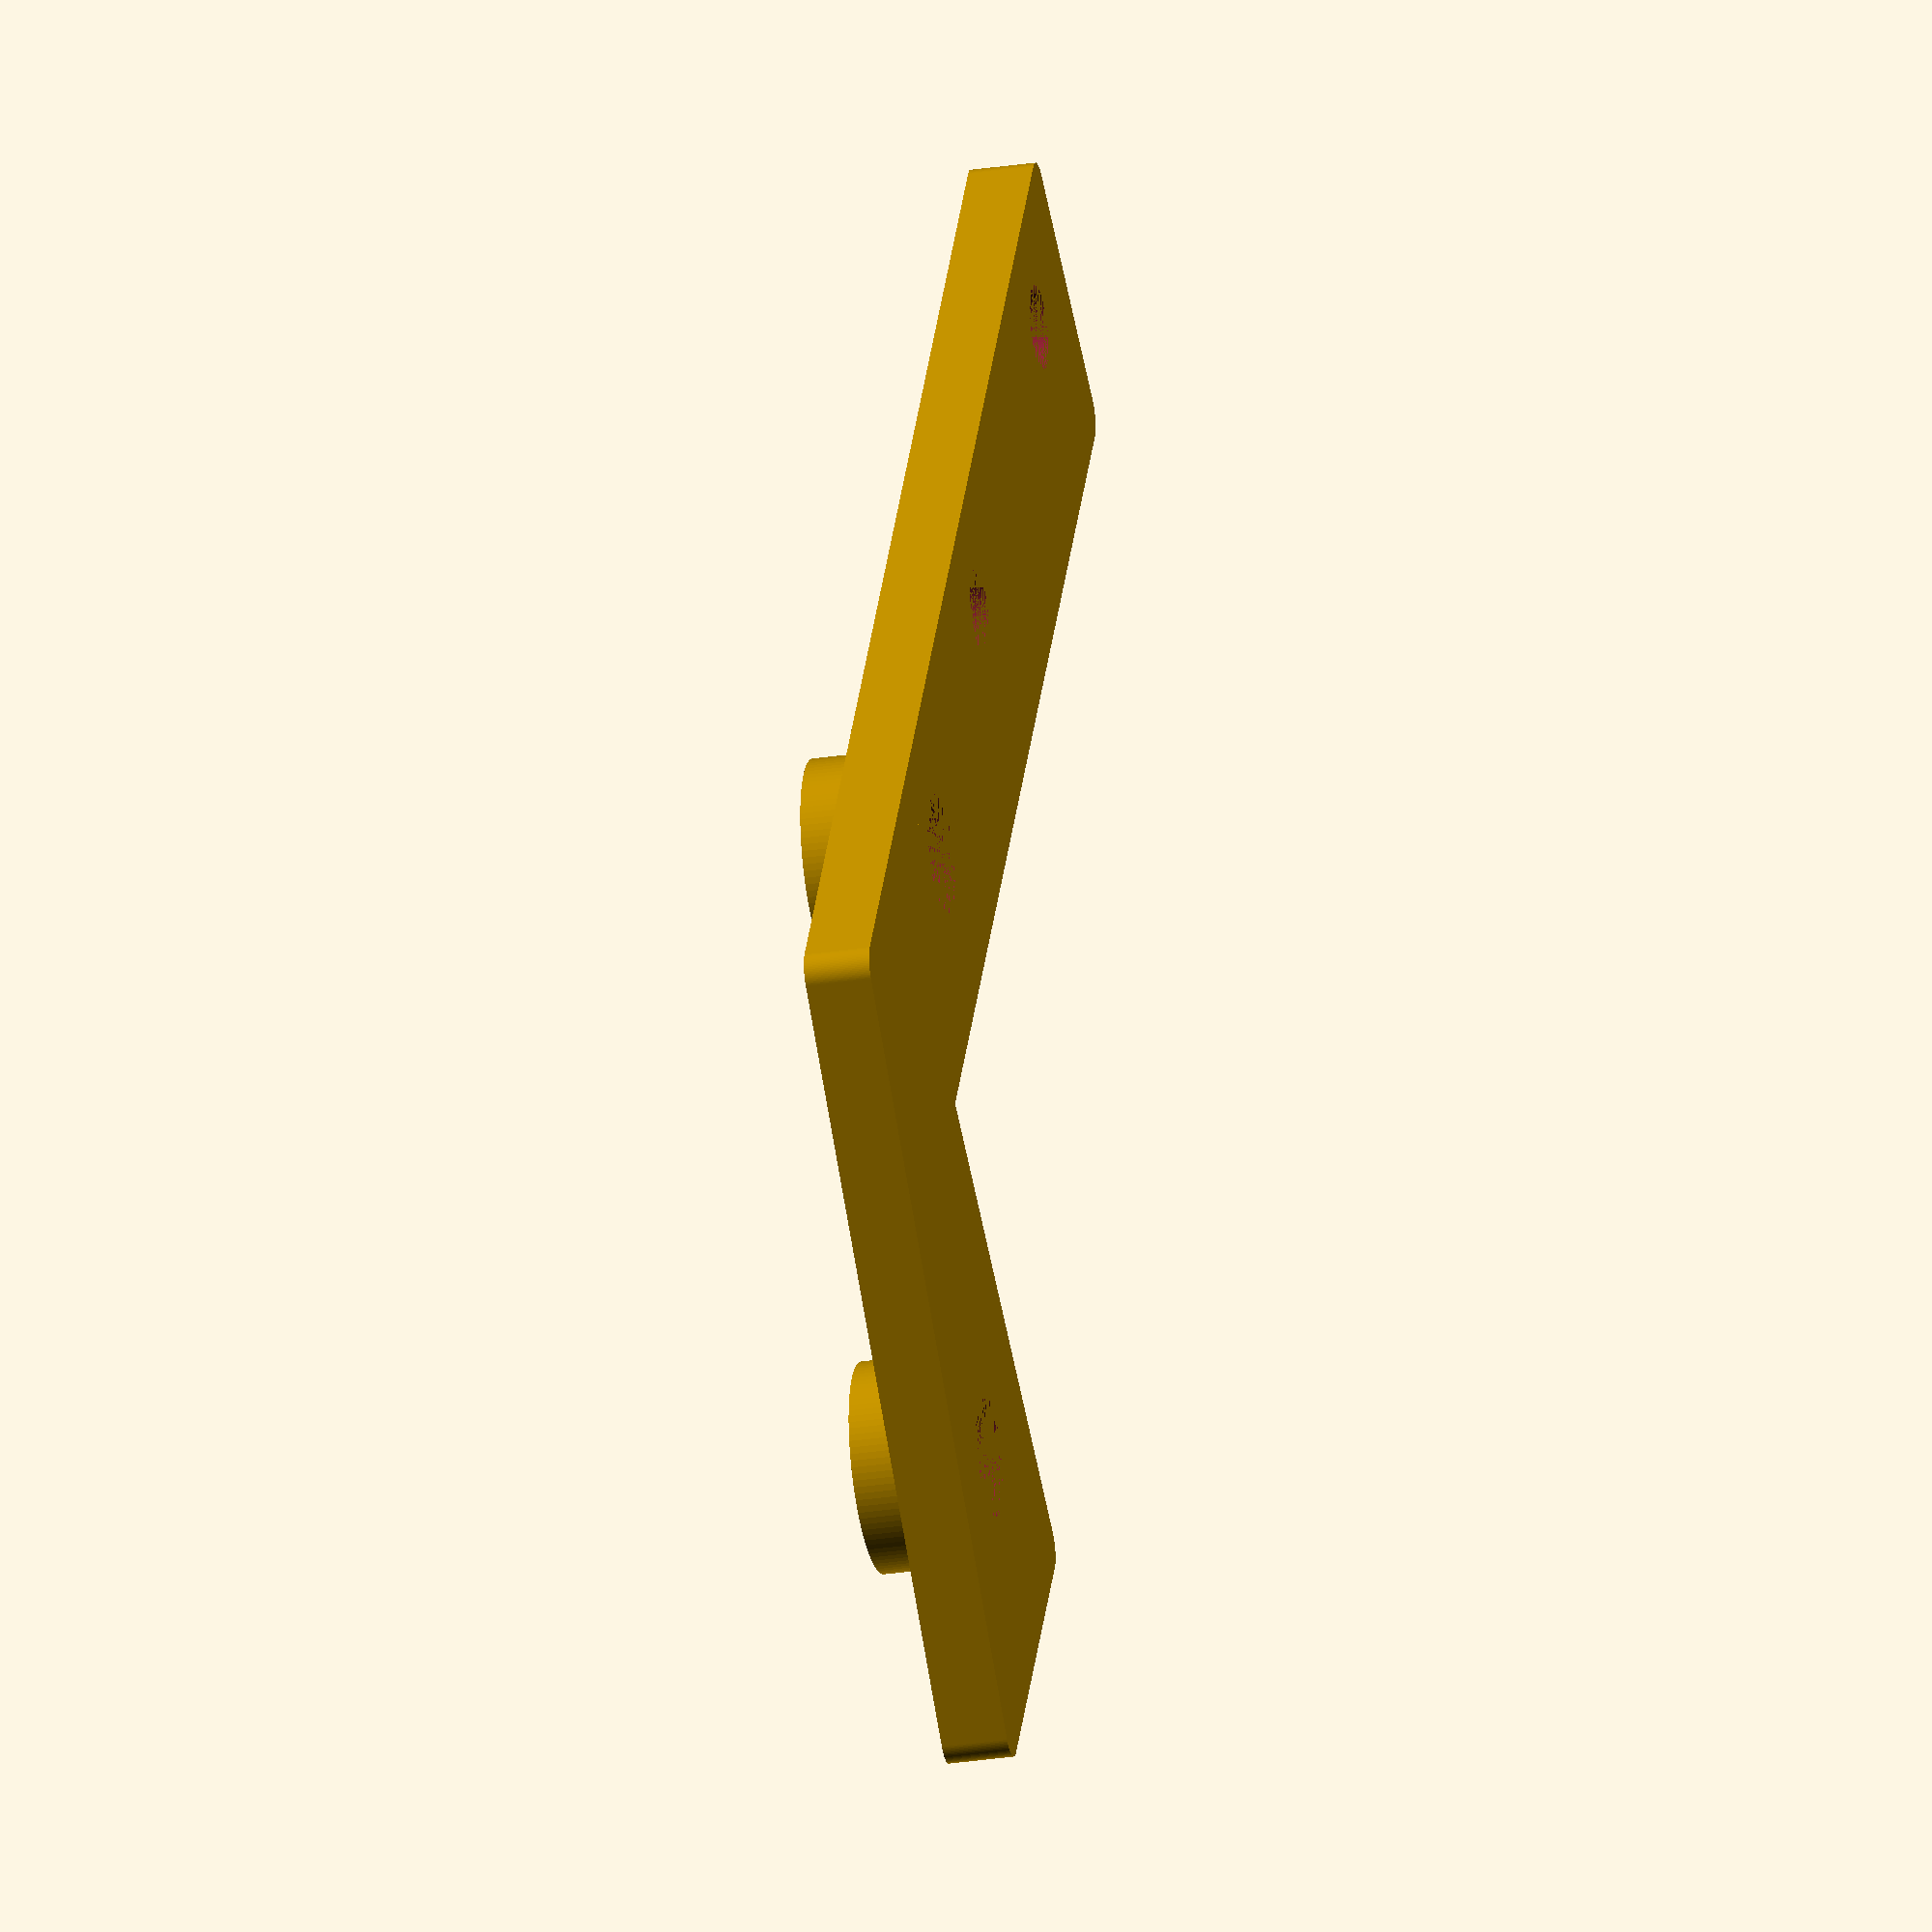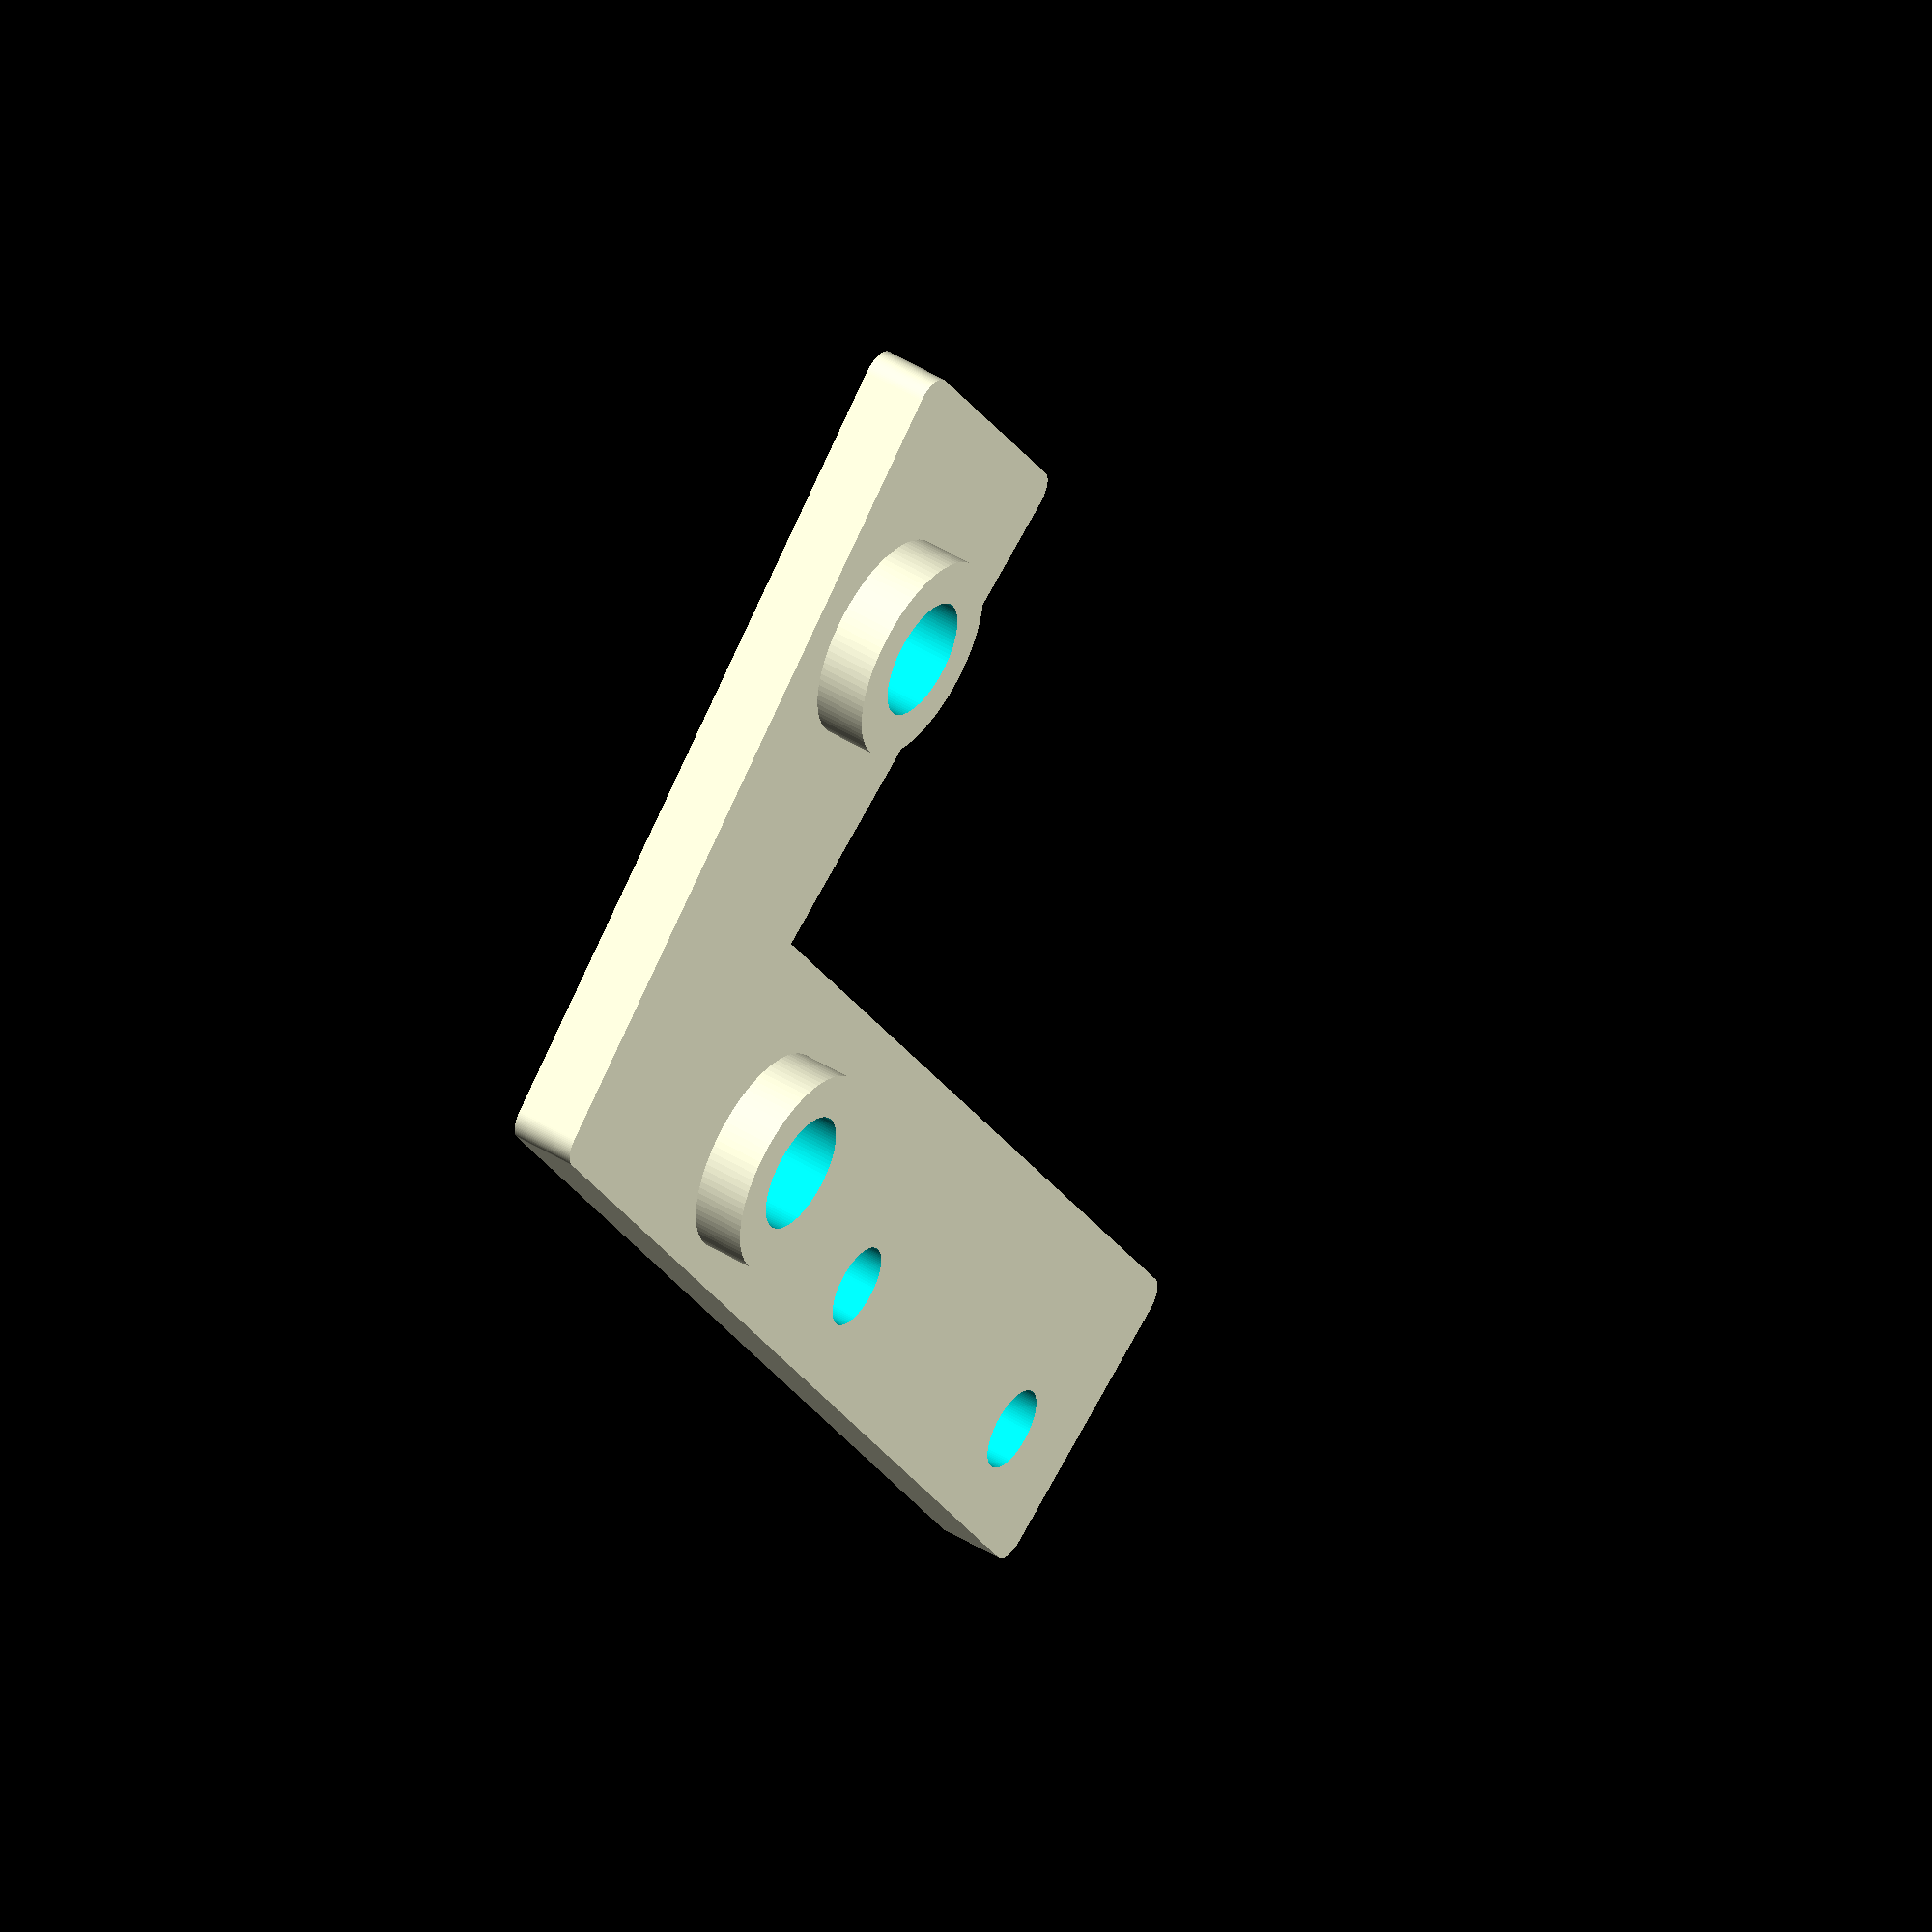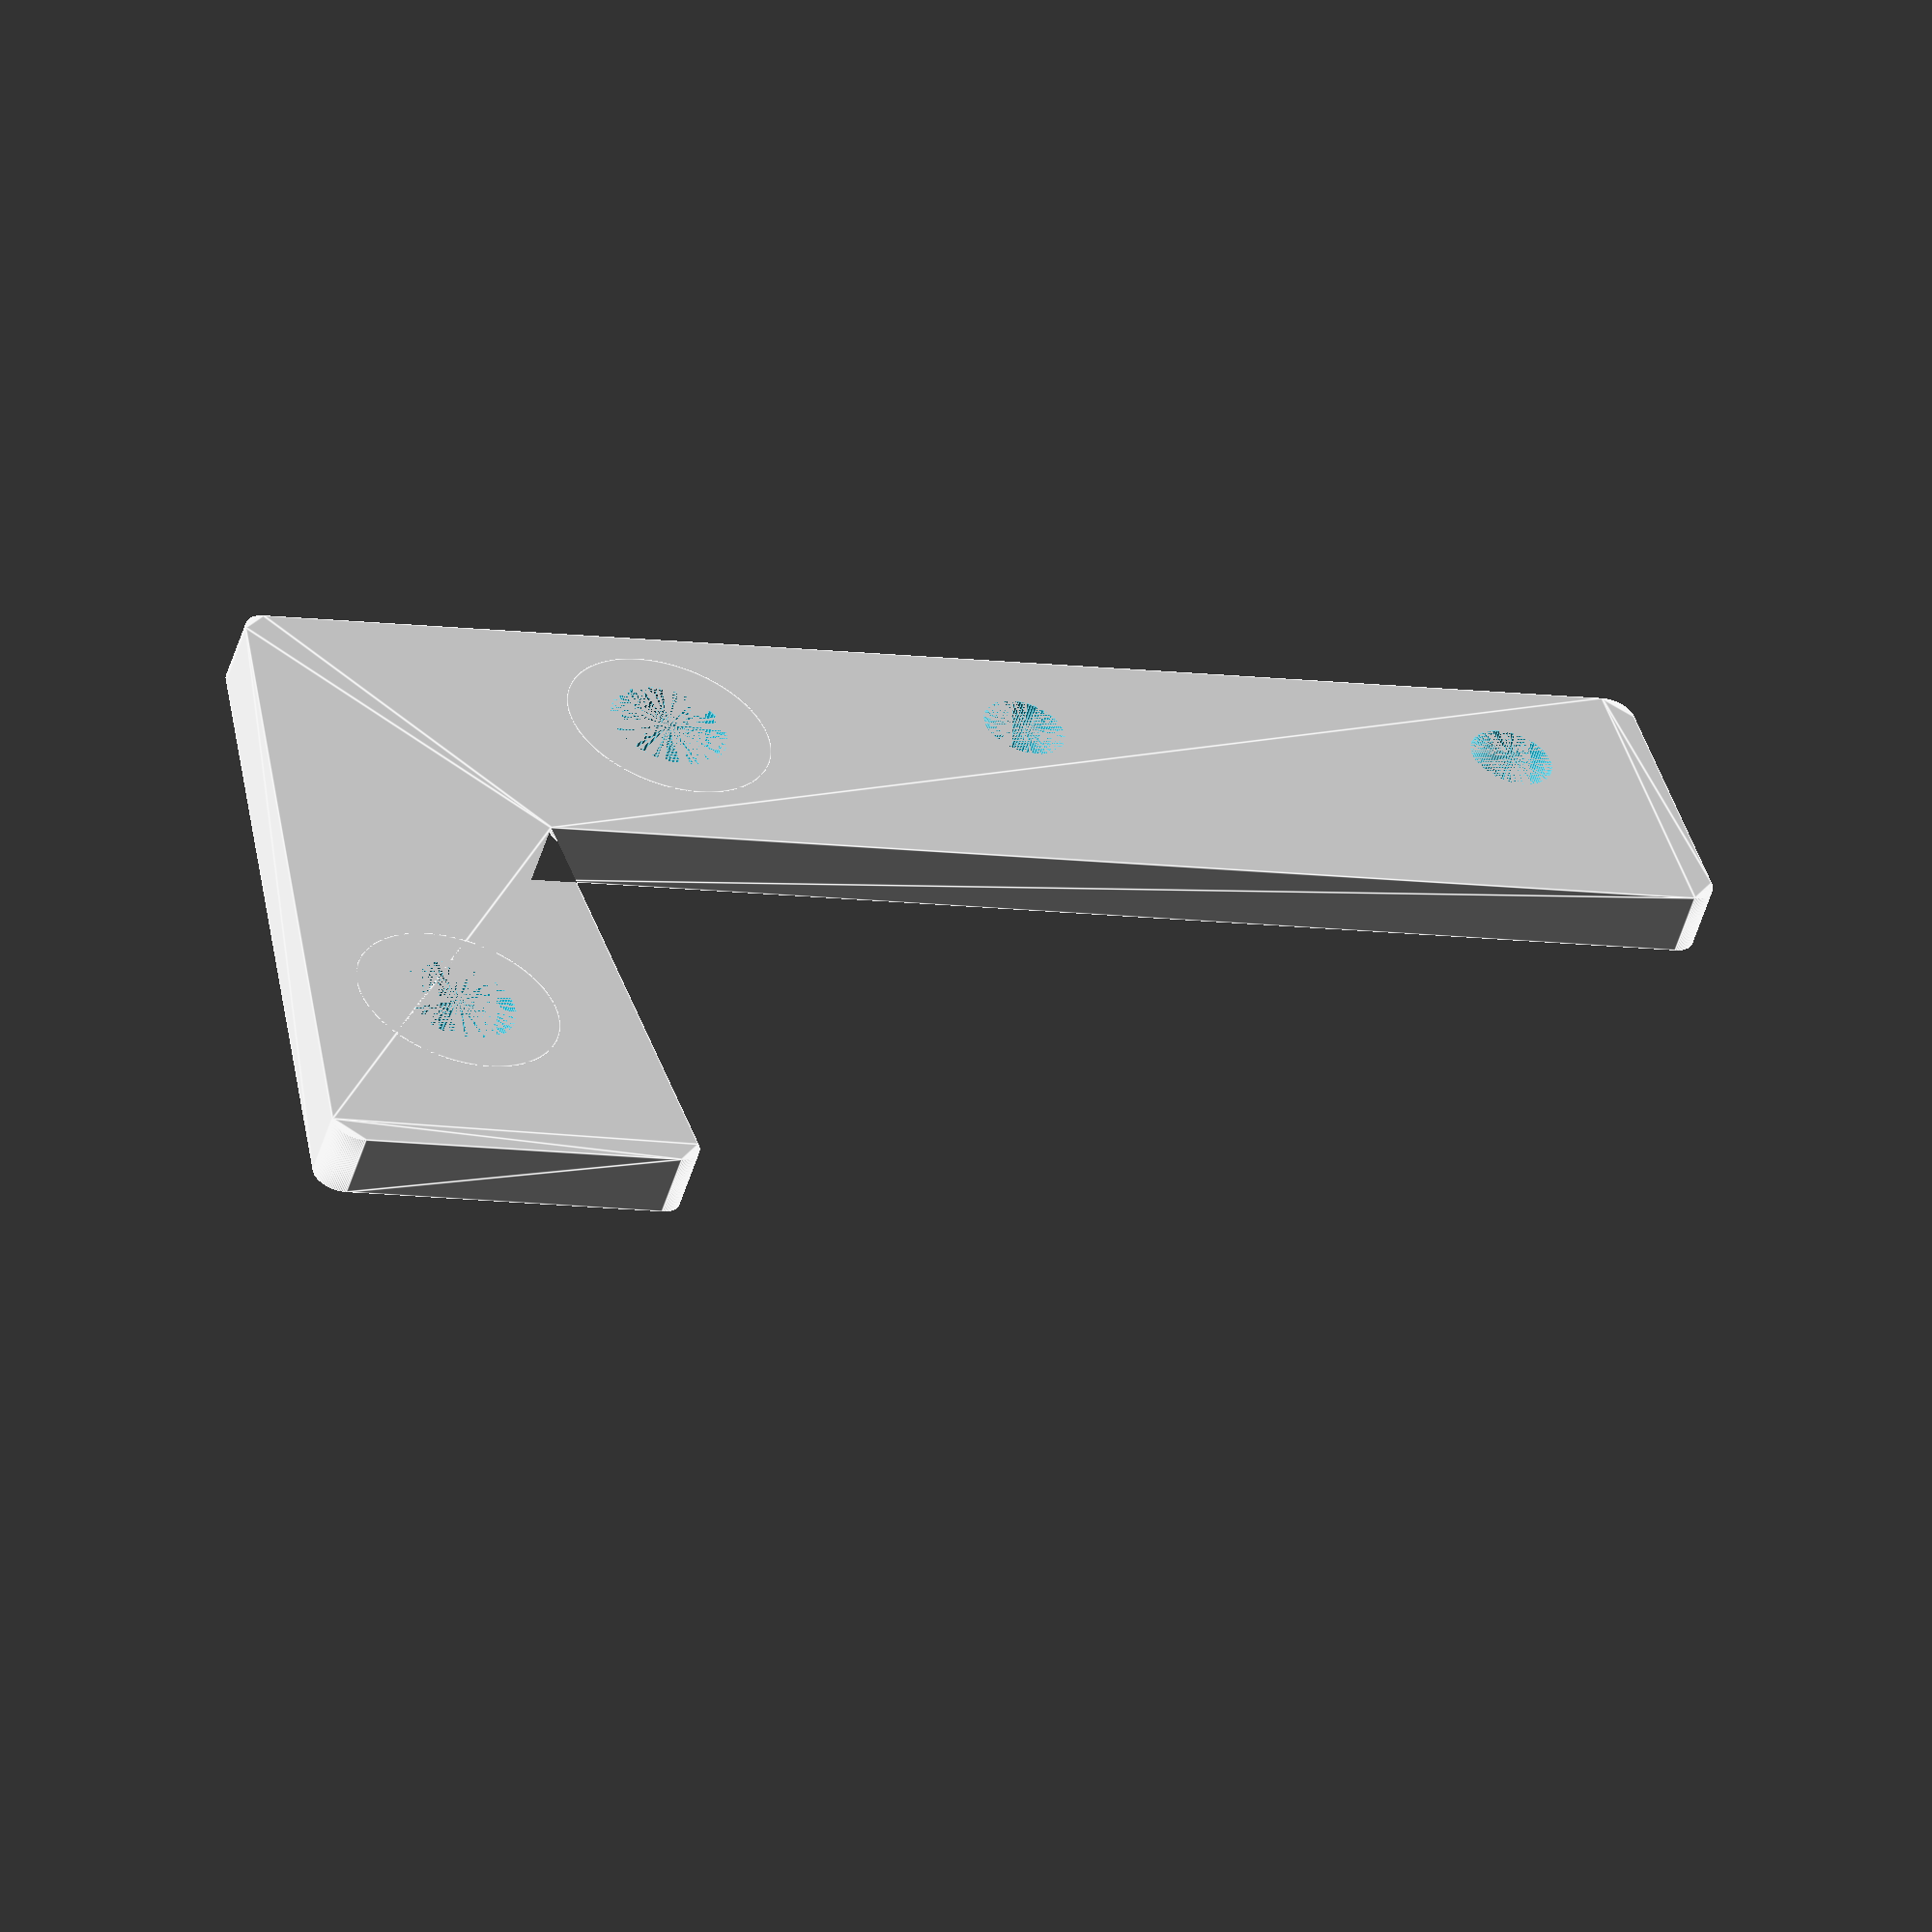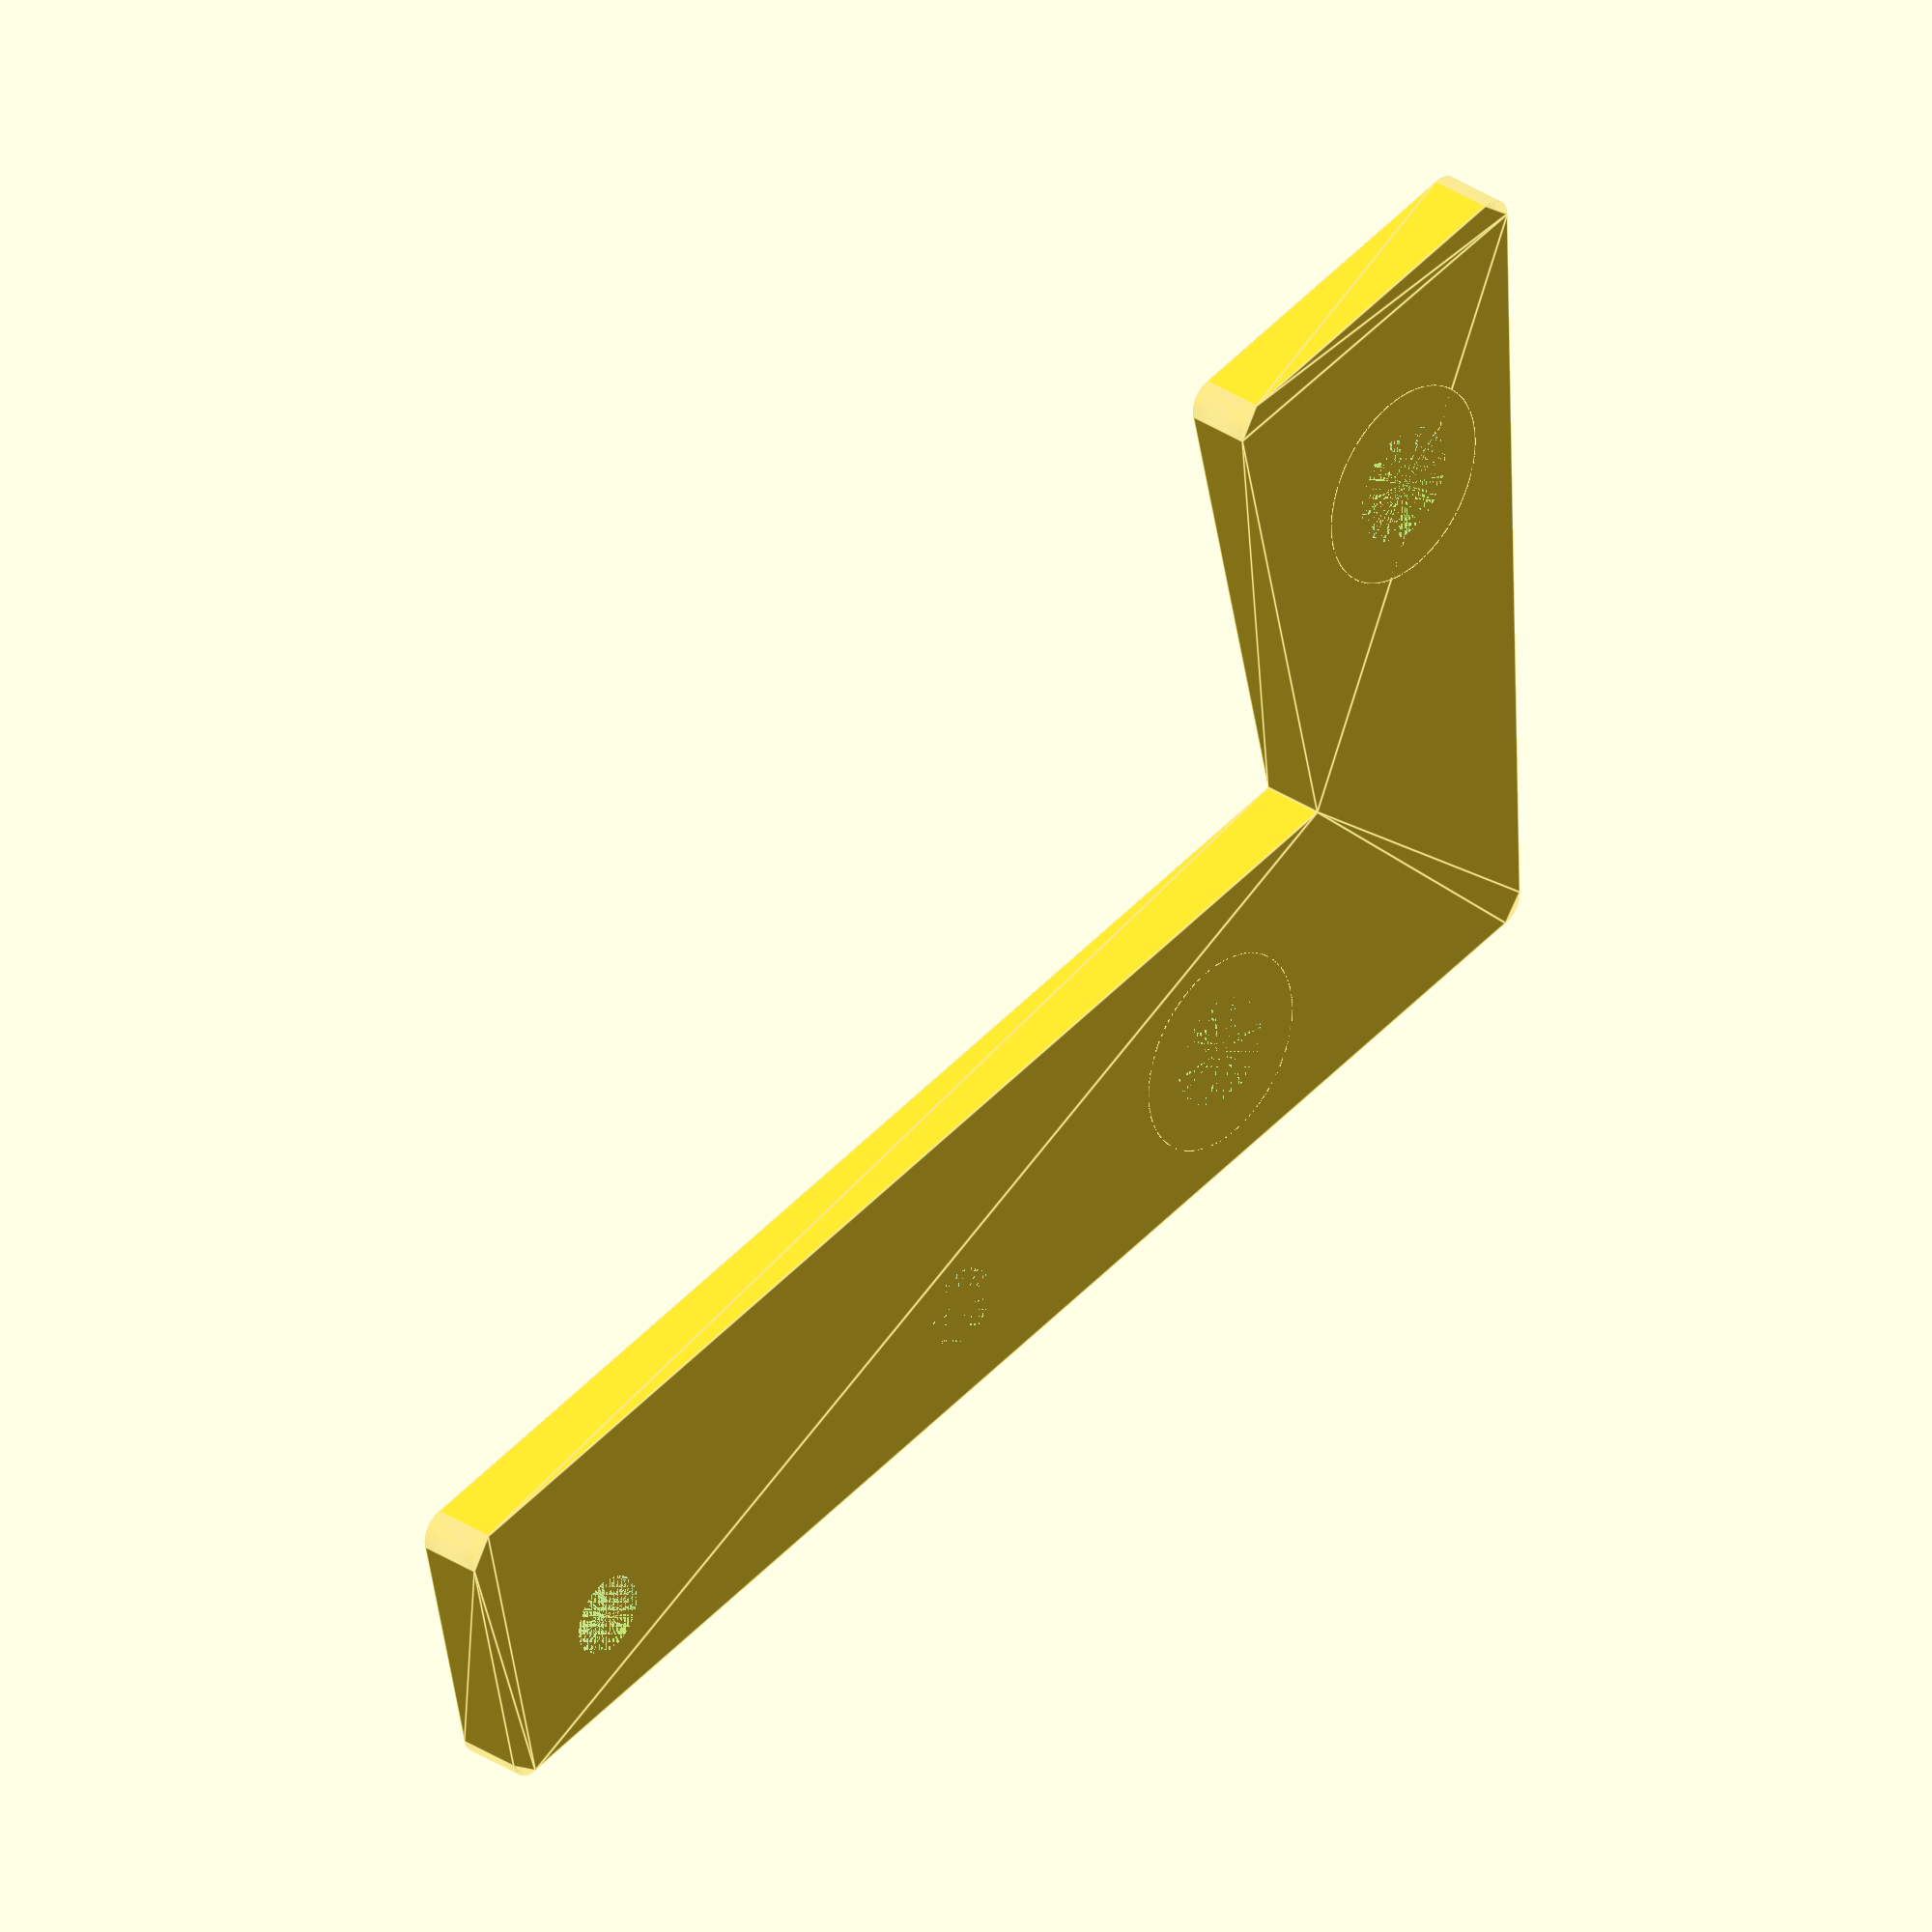
<openscad>

//fine tune x / y position for mount here.
//mount holes will stay fixed relative and shift either X or Y offset

mount_offset_x = 0;
mount_offset_y = 0;
mountshape = ([[30,0],[24,30],[37,30],[37,10],[85,10],[85,0]]);

lgx_offset_x = 0;
lgx_offset_y = 0;


//no need to modify below these lines

$fn=100;
buffer = 15;
end=45;

tophole_x=end-buffer+15;
tophole_y=4.25;

bothole_x=end-buffer-9.3333+10;
bothole_y=22;

module pcb_mount_cylinders()
{


    difference()
    {   
            union()
            {          
            translate([tophole_x,tophole_y,0])
            cylinder(h=4.5, r=8/2);
                
            translate([bothole_x,bothole_y,0])
            cylinder(h=4.5, r=8/2);   
            }
    
     }        
}

module pcb_mount_cylholes()
{
    
            //mounting holes
            translate([tophole_x,tophole_y,0])
            cylinder(h=5.1, r=4.6/2);
                
            translate([bothole_x,bothole_y,0])
            cylinder(h=5.1, r=4.6/2);      
}

difference()
{

        union()
        {
            minkowski()
            {
                linear_extrude(1.5)
                polygon(mountshape);
                cylinder(r=1);
            }

            //fine tune the movement here of cylinder mounts
            translate([mount_offset_x,mount_offset_y,0])
            {
                pcb_mount_cylinders();
            }
        }


        translate([mount_offset_x,mount_offset_y,0])
        {
            pcb_mount_cylholes();
        }

        translate([lgx_offset_x,lgx_offset_y,0])
        {
            translate([60,3,0])
            cylinder(h=2.6, r=3.2/2);
                
            translate([80,3,0])
            cylinder(h=2.6, r=3.2/2);
        }
}



</openscad>
<views>
elev=208.3 azim=59.9 roll=77.2 proj=o view=wireframe
elev=132.1 azim=239.4 roll=235.3 proj=o view=solid
elev=234.8 azim=17.7 roll=17.3 proj=o view=edges
elev=146.9 azim=192.6 roll=47.5 proj=o view=edges
</views>
